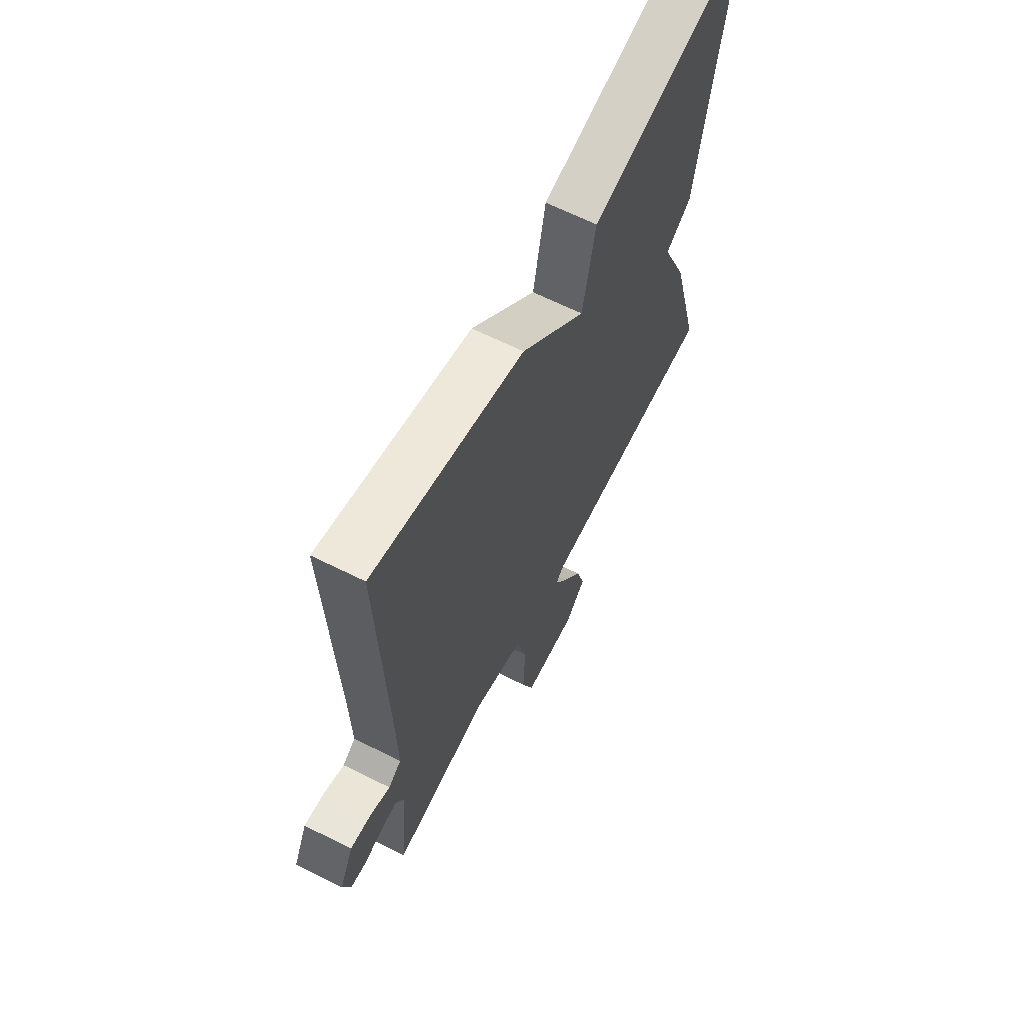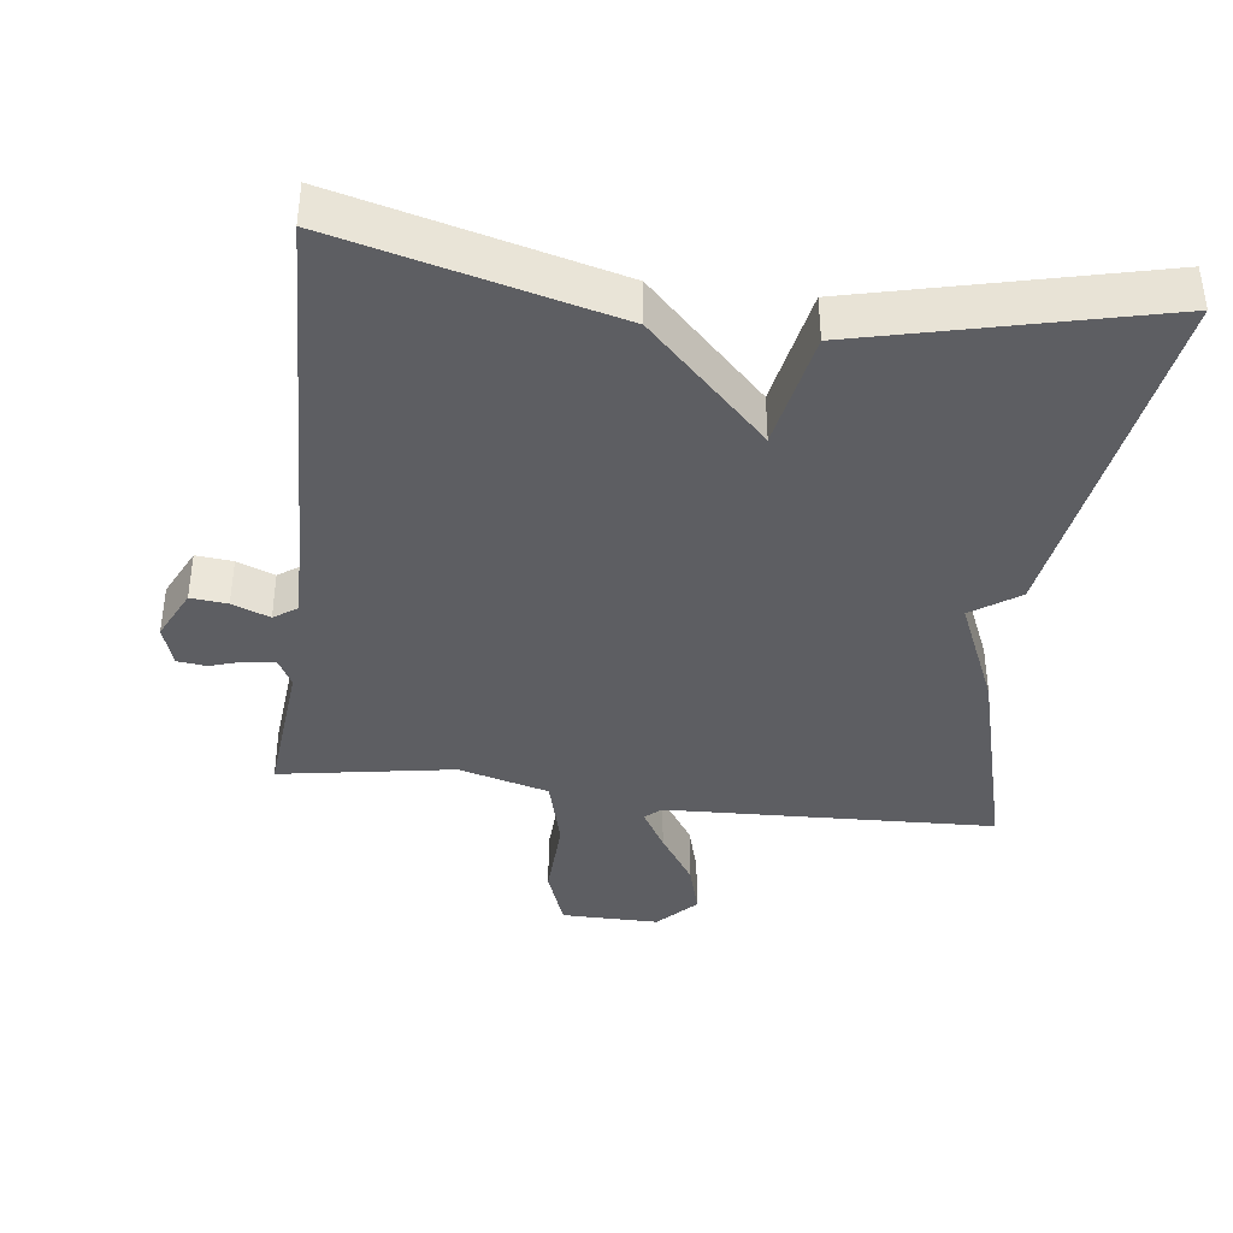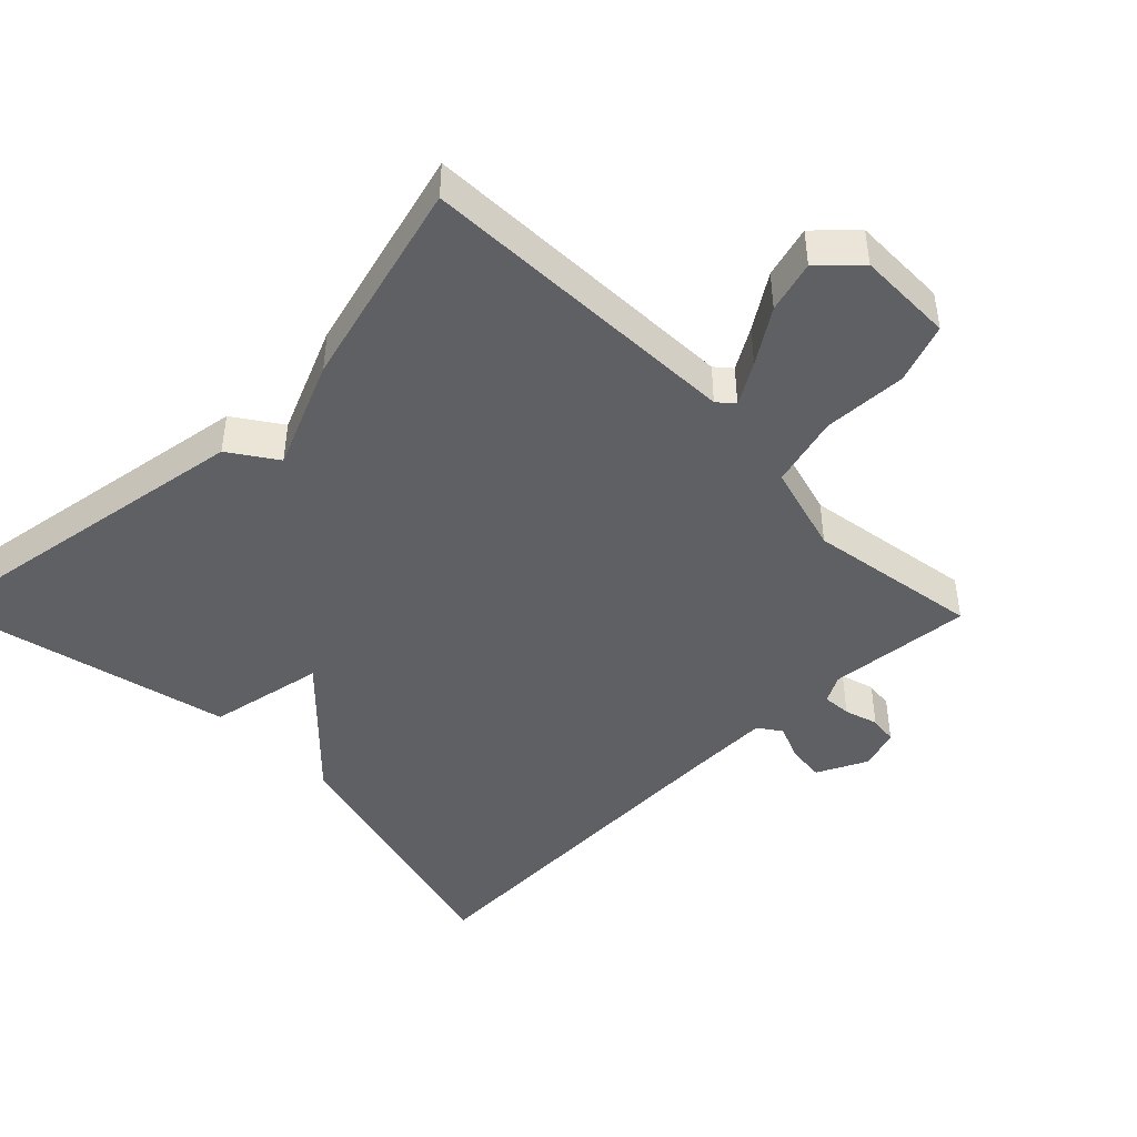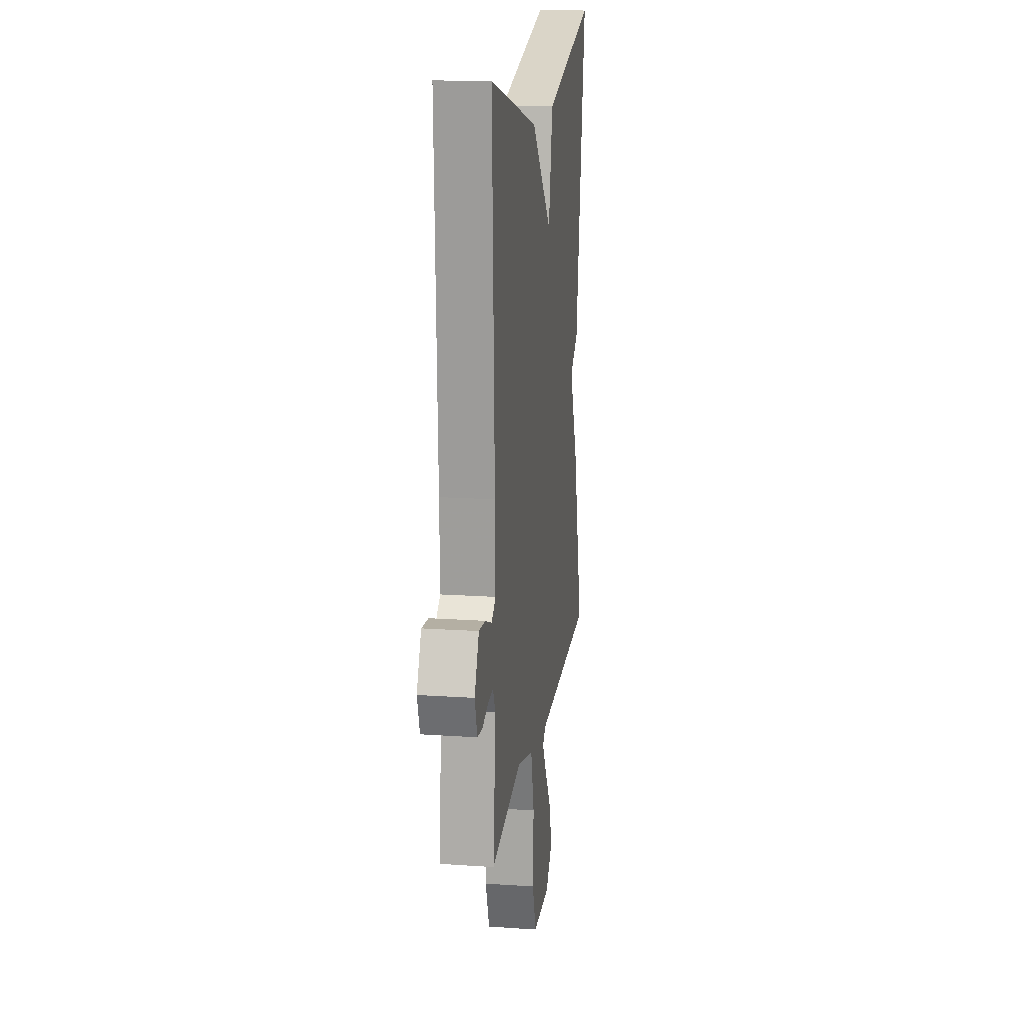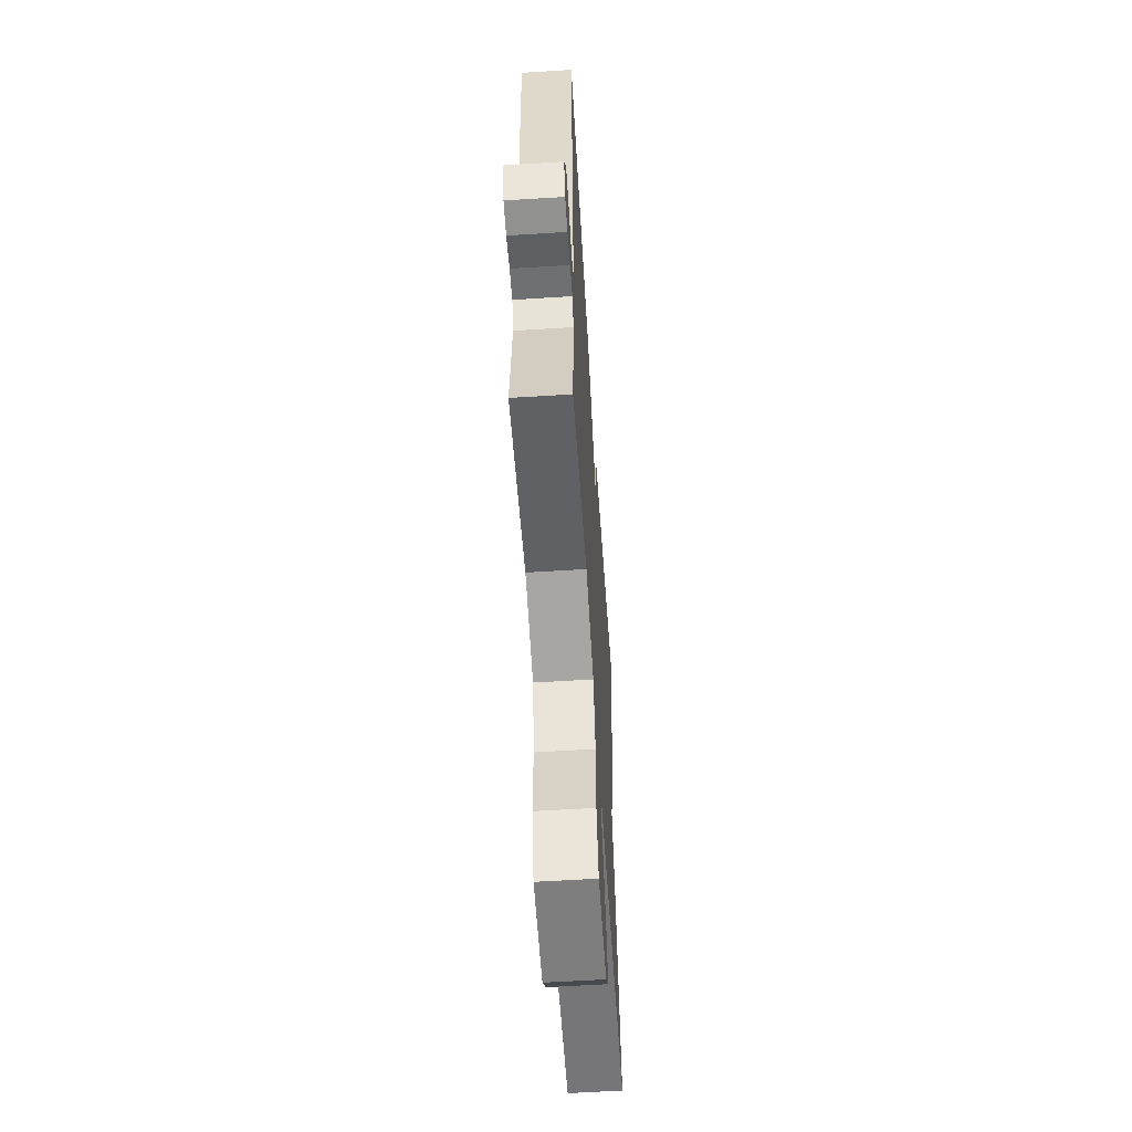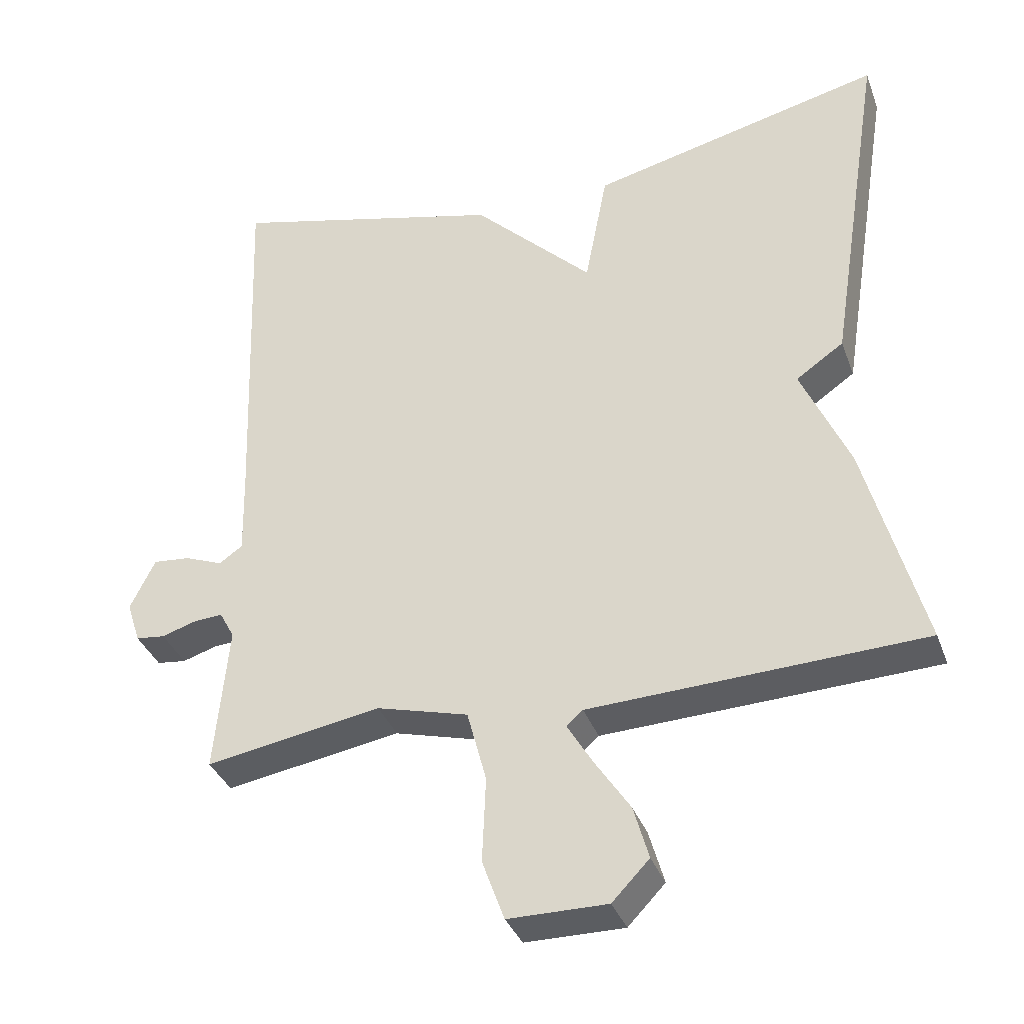
<metadata>
{"format":"obj","ext":"obj","renderer":"f3d","projection":"perspective","resolution":1024,"background":"white","views":[{"elev":64.5,"azim":-63.2,"up":"+Z"},{"elev":-39.4,"azim":-7.1,"up":"+Y"},{"elev":-45.1,"azim":134.4,"up":"+Y"},{"elev":16.6,"azim":-82.1,"up":"+Z"},{"elev":-59.1,"azim":-86.3,"up":"+Z"},{"elev":-35.9,"azim":18.9,"up":"+Z"}]}
</metadata>
<code>
v 0.5 0.07 -0.5
v 0.034 0.07 -0.518
v 0.011 0.07 -0.538
v 0.046 0.07 -0.597
v 0.096 0.07 -0.673
v 0.117 0.07 -0.747
v 0.065 0.07 -0.801
v -0.073 0.07 -0.8
v -0.104 0.07 -0.715
v -0.099 0.07 -0.596
v -0.126 0.07 -0.494
v -0.254 0.07 -0.459
v -0.5 0.07 -0.5
v -0.481 0.07 -0.294
v -0.502 0.07 -0.255
v -0.543 0.07 -0.258
v -0.591 0.07 -0.273
v -0.632 0.07 -0.268
v -0.651 0.07 -0.21
v -0.616 0.07 -0.138
v -0.564 0.07 -0.143
v -0.511 0.07 -0.164
v -0.478 0.07 -0.141
v -0.481 0.07 -0.013
v -0.5 0.07 0.5
v -0.114 0.07 0.401
v 0.054 0.07 0.234
v 0.086 0.07 0.401
v 0.5 0.07 0.5
v 0.42 0.07 -0.002
v 0.353 0.07 -0.048
v 0.42 0.07 -0.202
v 0.5 0 -0.5
v 0.034 0 -0.518
v 0.011 0 -0.538
v 0.046 0 -0.597
v 0.096 0 -0.673
v 0.117 0 -0.747
v 0.065 0 -0.801
v -0.073 0 -0.8
v -0.104 0 -0.715
v -0.099 0 -0.596
v -0.126 0 -0.494
v -0.254 0 -0.459
v -0.5 0 -0.5
v -0.481 0 -0.294
v -0.502 0 -0.255
v -0.543 0 -0.258
v -0.591 0 -0.273
v -0.632 0 -0.268
v -0.651 0 -0.21
v -0.616 0 -0.138
v -0.564 0 -0.143
v -0.511 0 -0.164
v -0.478 0 -0.141
v -0.481 0 -0.013
v -0.5 0 0.5
v -0.114 0 0.401
v 0.054 0 0.234
v 0.086 0 0.401
v 0.5 0 0.5
v 0.42 0 -0.002
v 0.353 0 -0.048
v 0.42 0 -0.202
f 31 32 1 2
f 29 30 31
f 28 29 31
f 27 28 31
f 27 31 2 3
f 26 27 3
f 25 26 3
f 24 25 3
f 23 24 3 4
f 22 23 4 5
f 20 21 22
f 19 20 22
f 18 19 22
f 17 18 22
f 16 17 22
f 15 16 22
f 14 15 22
f 12 13 14
f 11 12 14 22
f 8 9 10
f 7 8 10
f 6 7 10
f 5 6 10
f 5 10 11
f 5 11 22
f 34 33 64 63
f 63 62 61
f 63 61 60
f 63 60 59
f 35 34 63 59
f 35 59 58
f 35 58 57
f 35 57 56
f 36 35 56 55
f 37 36 55 54
f 54 53 52
f 54 52 51
f 54 51 50
f 54 50 49
f 54 49 48
f 54 48 47
f 54 47 46
f 46 45 44
f 54 46 44 43
f 42 41 40
f 42 40 39
f 42 39 38
f 42 38 37
f 43 42 37
f 54 43 37
f 1 33 34 2
f 2 34 35 3
f 3 35 36 4
f 4 36 37 5
f 5 37 38 6
f 6 38 39 7
f 7 39 40 8
f 8 40 41 9
f 9 41 42 10
f 10 42 43 11
f 11 43 44 12
f 12 44 45 13
f 13 45 46 14
f 14 46 47 15
f 15 47 48 16
f 16 48 49 17
f 17 49 50 18
f 18 50 51 19
f 19 51 52 20
f 20 52 53 21
f 21 53 54 22
f 22 54 55 23
f 23 55 56 24
f 24 56 57 25
f 25 57 58 26
f 26 58 59 27
f 27 59 60 28
f 28 60 61 29
f 29 61 62 30
f 30 62 63 31
f 31 63 64 32
f 32 64 33 1

</code>
